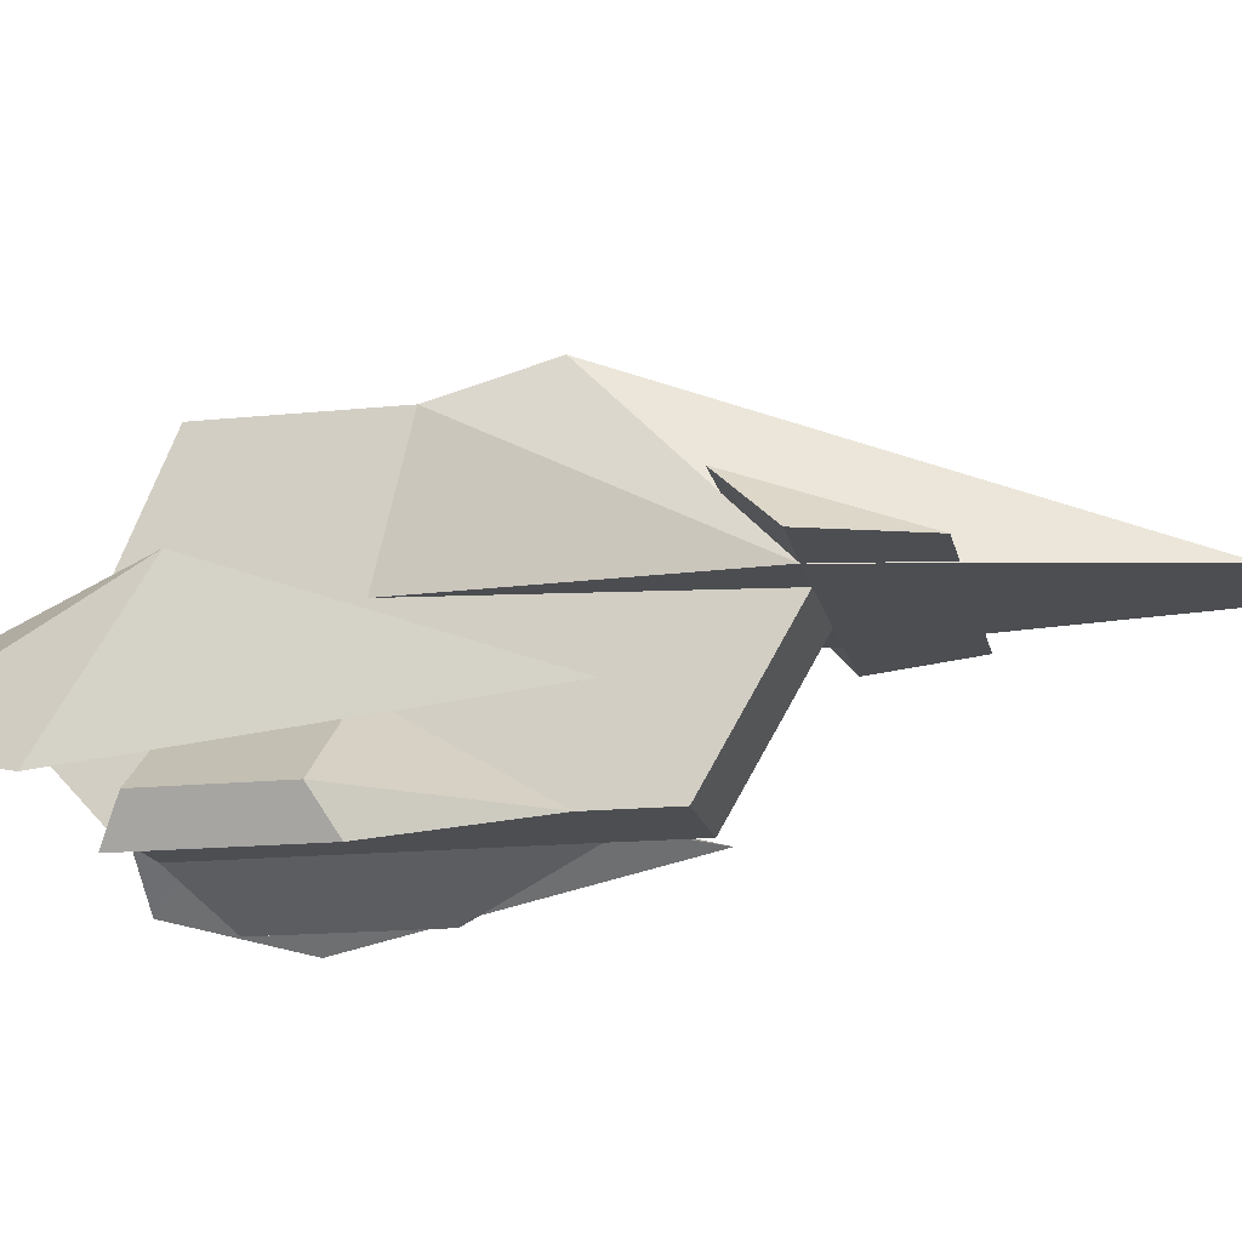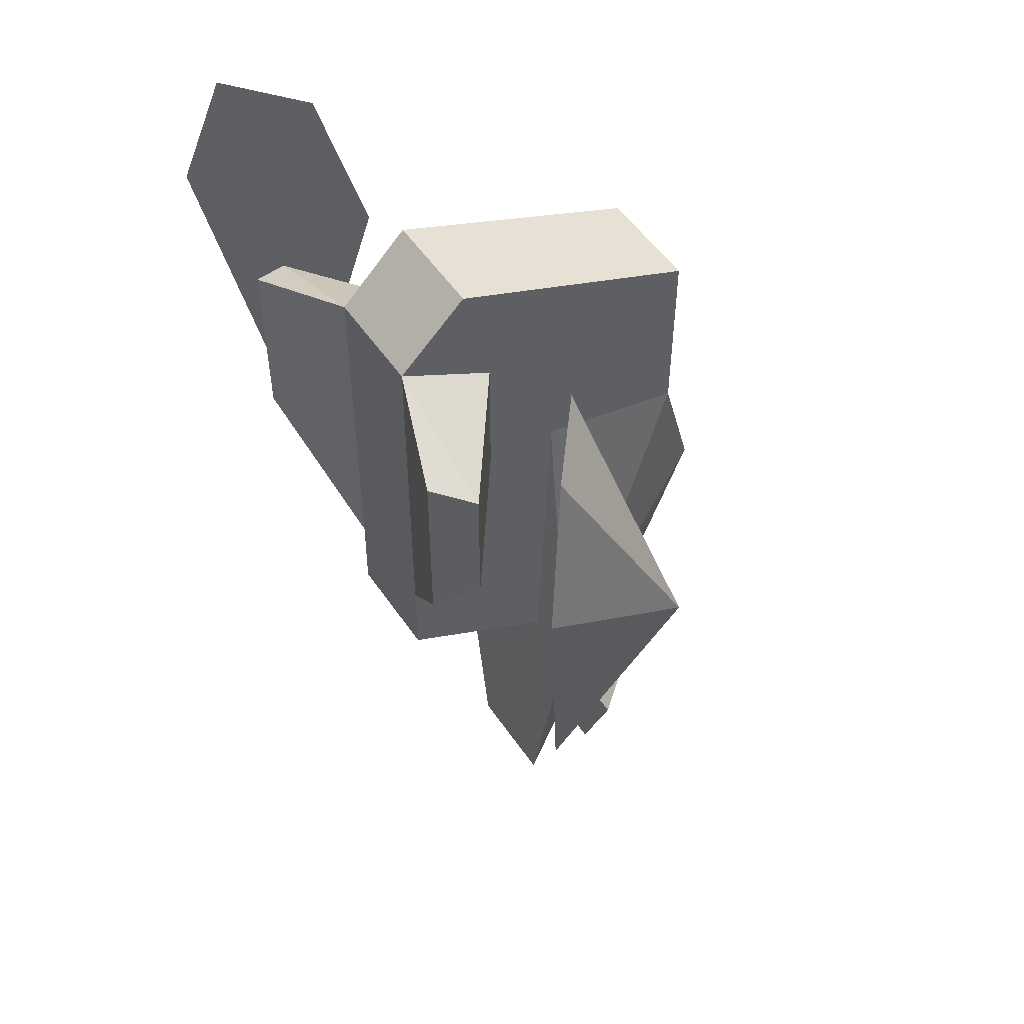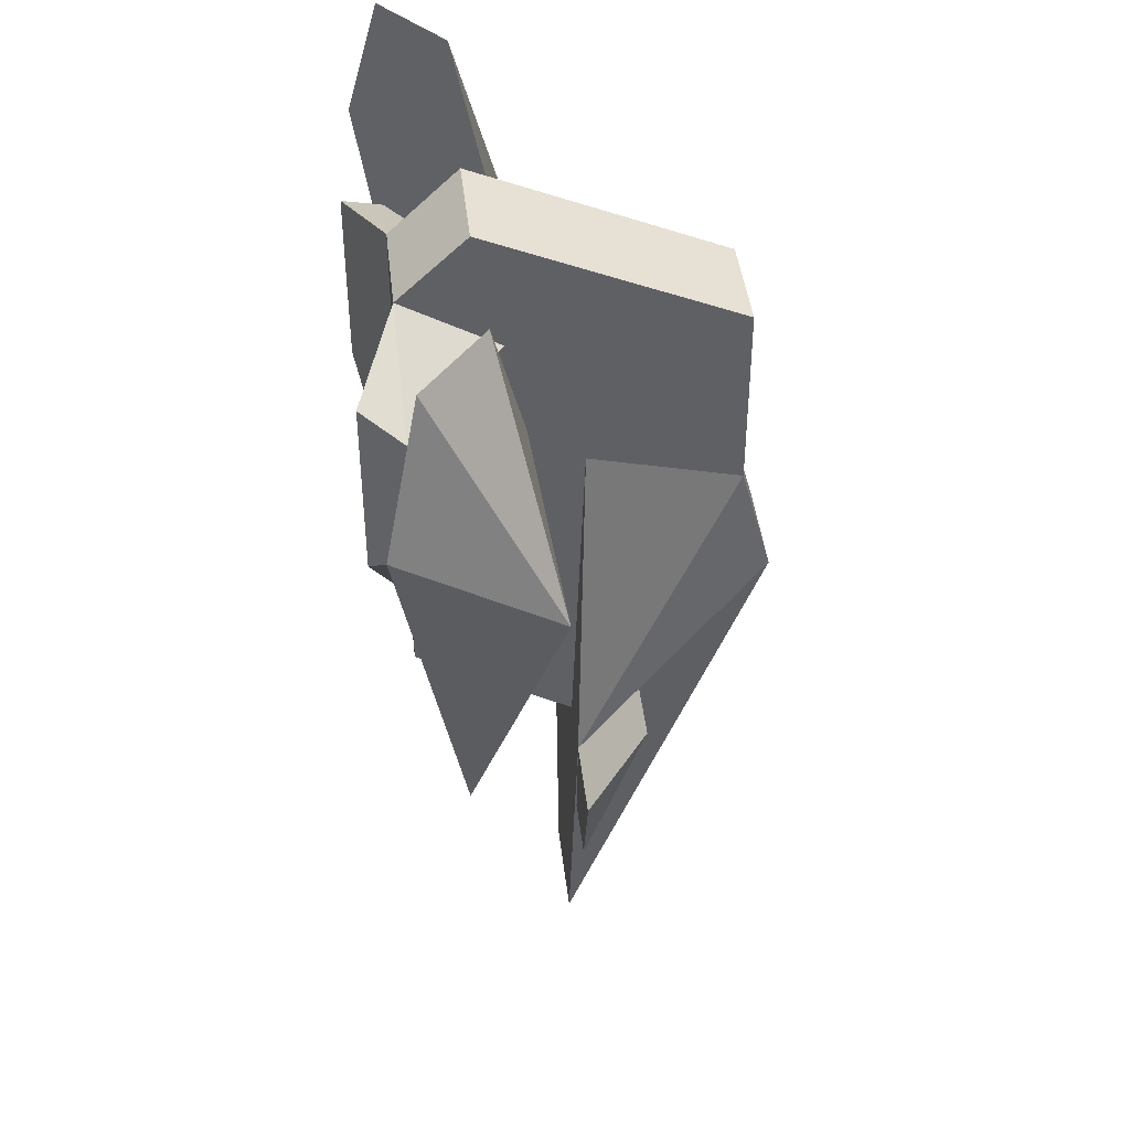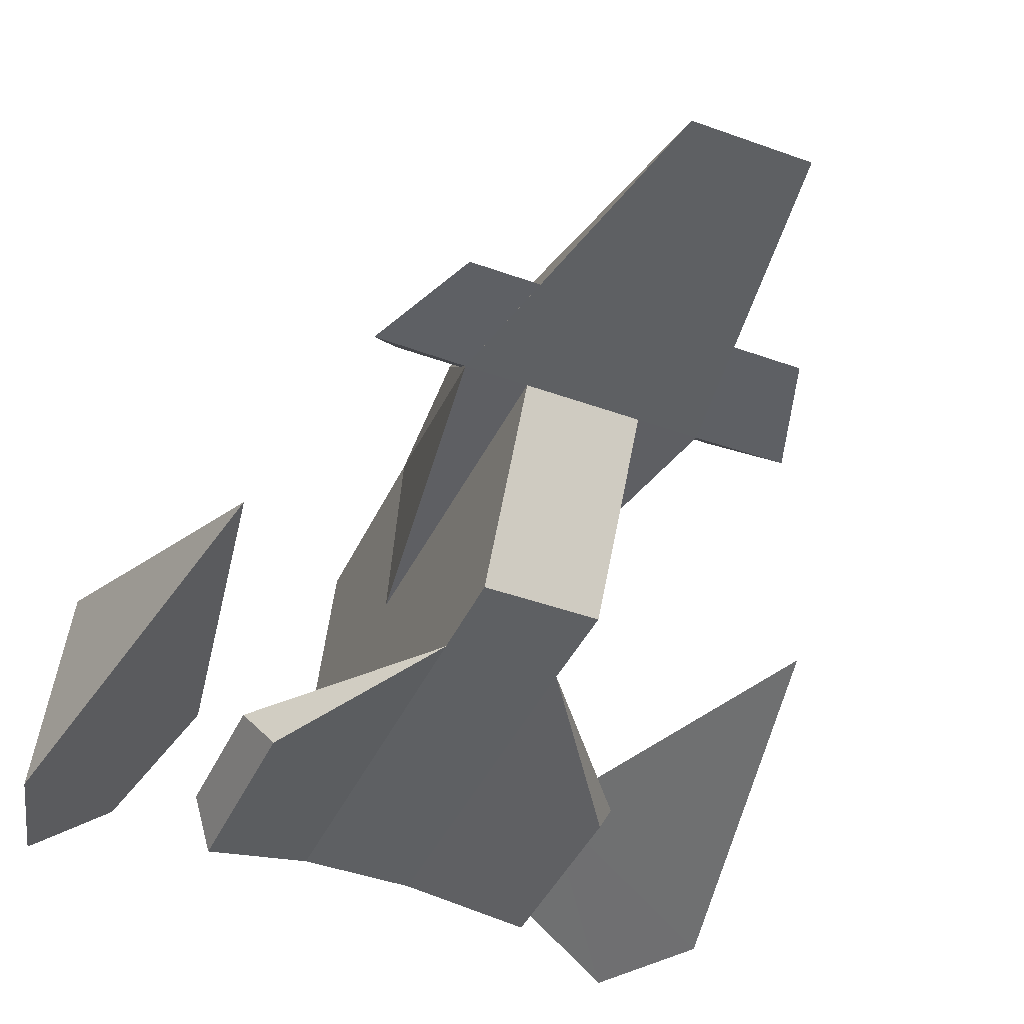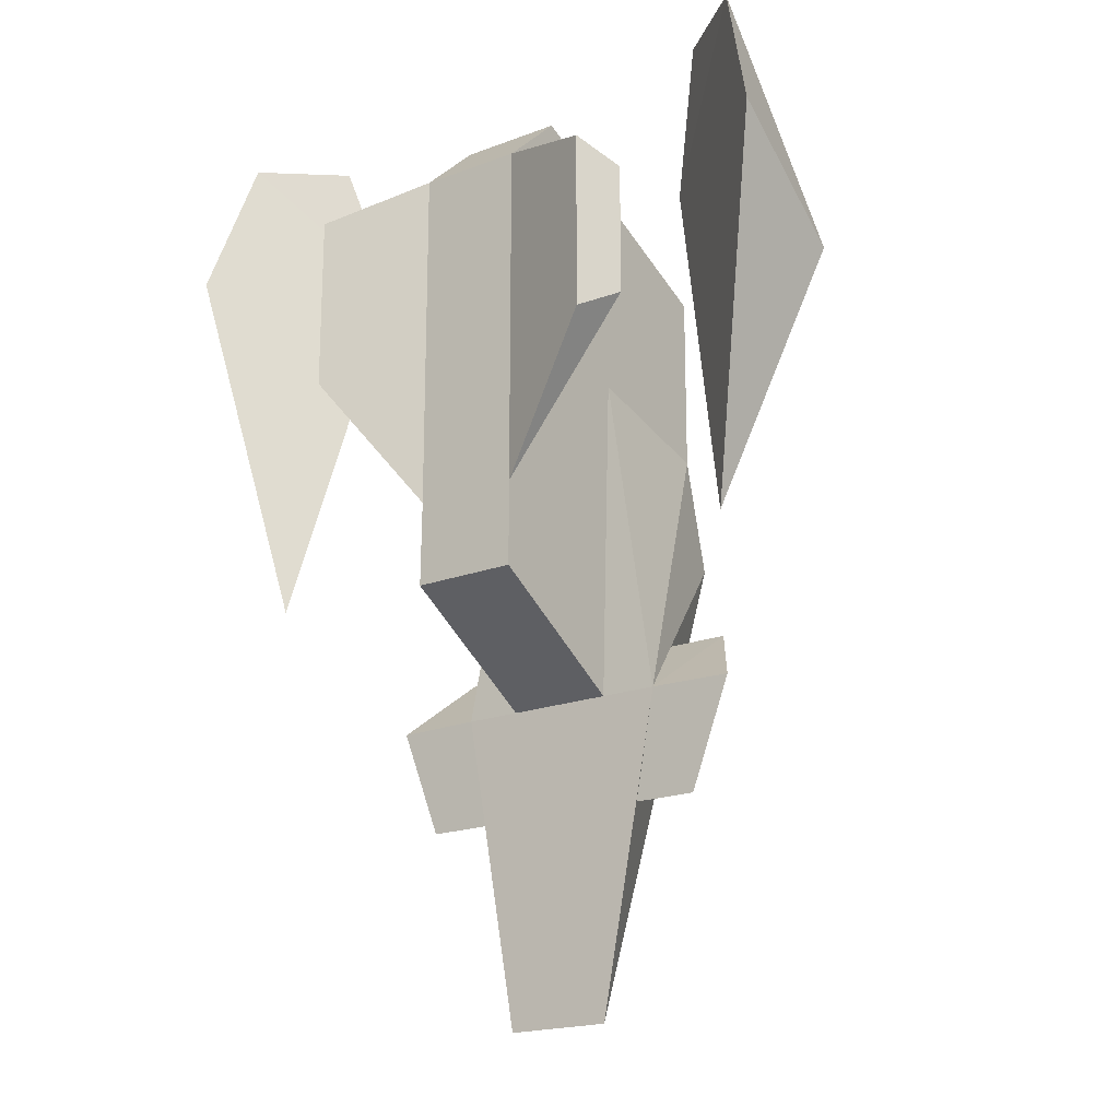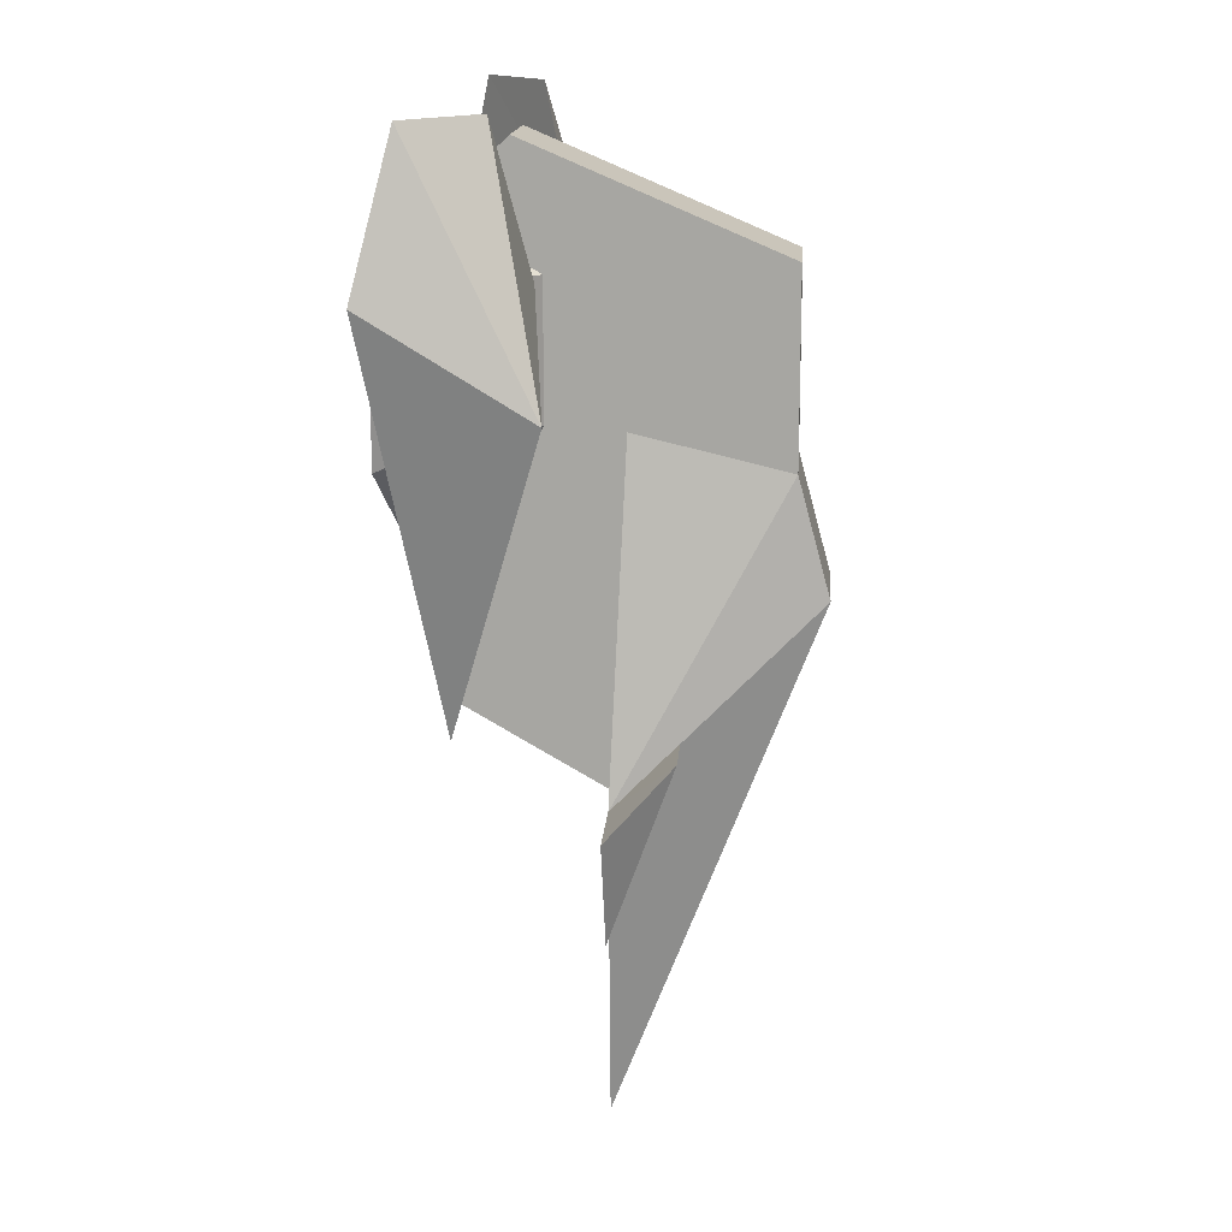
<metadata>
{"format":"obj","ext":"obj","renderer":"f3d","projection":"perspective","resolution":1024,"background":"white","views":[{"elev":-16.6,"azim":101.8,"up":"+Y"},{"elev":52.5,"azim":56.7,"up":"+Z"},{"elev":42.8,"azim":83.6,"up":"+Z"},{"elev":-42.6,"azim":156.5,"up":"+Y"},{"elev":-19.5,"azim":35.2,"up":"+Z"},{"elev":15.2,"azim":94.3,"up":"+Z"}]}
</metadata>
<code>
g atlas.png
v -0.0459 0.1064 -0.1611
v -0.0459 -0.02734 -0.08398
v -0.0459 0.1172 0.1221
v -0.0459 0.1172 0.1221
v -0.0459 0.03125 0.3408
v -0.0459 0.2451 0.25
v -0.0459 0.2451 0.0918
v -0.0459 0.1172 0.1221
v -0.0459 0.2451 0.25
v 0.04395 0.1172 0.1221
v 0.04395 -0.02734 -0.08398
v 0.04395 0.1064 -0.1611
v 0.04395 0.2451 0.25
v 0.04395 0.03125 0.3408
v 0.04395 0.1172 0.1221
v 0.04395 0.2451 0.25
v 0.04395 0.1172 0.1221
v 0.04395 0.2451 0.0918
v 0.04395 0.1172 0.1221
v 0.04395 0.05469 0.2393
v 0.04395 0.05469 0.126
v 0.04395 -0.02734 -0.08398
v 0.04395 0.1172 0.1221
v 0.04395 -0.02734 -0.01172
v 0.04395 -0.02734 -0.01172
v 0.04395 0.1172 0.1221
v 0.04395 0.05469 0.126
v 0.04395 0.03125 0.3408
v 0.04395 -0.02734 0.2861
v 0.04395 0.05469 0.2393
v 0.04395 0.1172 0.1221
v 0.04395 0.03125 0.3408
v 0.04395 0.05469 0.2393
v -0.0459 0.1172 0.1221
v -0.0459 -0.02734 -0.08398
v -0.0459 0.05469 0.126
v -0.0459 -0.02734 -0.08398
v -0.04492 -0.02734 -0.01172
v -0.0459 0.05469 0.126
v -0.0459 0.03125 0.3408
v -0.0459 0.05469 0.2393
v -0.04492 -0.02734 0.2861
v -0.0459 0.03125 0.3408
v -0.0459 0.1172 0.1221
v -0.0459 0.05469 0.2393
v -0.0459 0.1172 0.1221
v -0.0459 0.05469 0.126
v -0.0459 0.05469 0.2393
v 0.1289 0.1602 -0.1104
v 0.1641 0.1064 -0.1621
v 0.1289 0.1074 -0.2549
v -0.1309 0.1074 -0.2549
v -0.165 0.1064 -0.1621
v -0.1309 0.1602 -0.1104
v -0.0459 0.2451 0.0918
v -0.09375 0.1064 -0.1611
v -0.0459 0.1172 0.1221
v 0.04395 0.2451 0.0918
v 0.04395 0.1172 0.1221
v 0.09277 0.1064 -0.1611
v 0.04395 -0.02734 0.2861
v 0.1338 -0.06055 0.2588
v 0.1533 -0.02637 0.2393
v 0.1533 -0.02637 0.126
v 0.1338 -0.06055 0.1064
v 0.04395 -0.02734 -0.01172
v 0.1533 -0.02637 0.2393
v 0.04395 0.05469 0.126
v 0.04395 0.05469 0.2393
v 0.04395 0.05469 0.126
v 0.1533 -0.02637 0.2393
v 0.1533 -0.02637 0.126
v 0.04395 0.05469 0.126
v 0.1533 -0.02637 0.126
v 0.04395 -0.02734 -0.01172
v 0.1533 -0.02637 0.2393
v 0.04395 0.05469 0.2393
v 0.04395 -0.02734 0.2861
v -0.1543 -0.02637 0.2393
v -0.1348 -0.06055 0.2588
v -0.04492 -0.02734 0.2861
v -0.1543 -0.02637 0.2393
v -0.0459 0.05469 0.126
v -0.1543 -0.02637 0.126
v -0.1543 -0.02637 0.126
v -0.0459 0.05469 0.126
v -0.04492 -0.02734 -0.01172
v -0.1543 -0.02637 0.126
v -0.04492 -0.02734 -0.01172
v -0.1348 -0.06055 0.1064
v -0.1543 -0.02637 0.2393
v -0.04492 -0.02734 0.2861
v -0.0459 0.05469 0.2393
v -0.0459 0.05469 0.2393
v -0.0459 0.05469 0.126
v -0.1543 -0.02637 0.2393
v 0.1533 -0.02637 0.2393
v 0.1338 -0.06055 0.2588
v 0.1338 -0.06055 0.1064
v 0.1533 -0.02637 0.126
v 0.1533 -0.02637 0.2393
v 0.1338 -0.06055 0.1064
v -0.1348 -0.06055 0.1064
v -0.1348 -0.06055 0.2588
v -0.1543 -0.02637 0.2393
v -0.1348 -0.06055 0.1064
v -0.1543 -0.02637 0.2393
v -0.1543 -0.02637 0.126
v -0.0459 0.2451 0.25
v -0.0459 0.03125 0.3408
v 0.04395 0.03125 0.3408
v -0.0459 0.2451 0.25
v 0.04395 0.03125 0.3408
v 0.04395 0.2451 0.25
v -0.1562 0.06055 0.248
v -0.2217 0.005859 -0.06543
v -0.2832 0.07812 0.1709
v -0.2832 0.07812 0.1709
v -0.2217 0.005859 -0.06543
v -0.2871 -0.04785 0.248
v -0.1895 0.0332 0.3662
v -0.1562 0.06055 0.248
v -0.2832 0.07812 0.1709
v -0.2832 0.07812 0.1709
v -0.2871 -0.04785 0.248
v -0.2549 -0.02051 0.3662
v -0.2549 -0.02051 0.3662
v -0.1895 0.0332 0.3662
v -0.2832 0.07812 0.1709
v 0.2822 0.07812 0.1709
v 0.2217 0.005859 -0.06543
v 0.1562 0.06055 0.248
v 0.2871 -0.04785 0.248
v 0.2217 0.005859 -0.06543
v 0.2822 0.07812 0.1709
v 0.2822 0.07812 0.1709
v 0.1562 0.06055 0.248
v 0.1895 0.0332 0.3662
v 0.2549 -0.02051 0.3662
v 0.2871 -0.04785 0.248
v 0.2822 0.07812 0.1709
v 0.2822 0.07812 0.1709
v 0.1895 0.0332 0.3662
v 0.2549 -0.02051 0.3662
v -0.0459 0.1045 -0.4307
v -0.0459 0.2715 -0.005859
v 0.04395 0.2715 -0.005859
v -0.0459 0.1045 -0.4307
v 0.04395 0.2715 -0.005859
v 0.04395 0.1045 -0.4307
v -0.09375 0.1064 -0.1611
v -0.0459 0.2715 -0.005859
v -0.0459 0.1045 -0.4307
v 0.04395 0.1045 -0.4307
v 0.04395 0.2715 -0.005859
v 0.09277 0.1064 -0.1611
v -0.0459 0.2451 0.0918
v -0.0459 0.2715 -0.005859
v -0.09375 0.1064 -0.1611
v 0.09277 0.1064 -0.1611
v 0.04395 0.2715 -0.005859
v 0.04395 0.2451 0.0918
v 0.04395 0.2451 0.0918
v 0.04395 0.2715 -0.005859
v -0.0459 0.2715 -0.005859
v -0.0459 0.2715 -0.005859
v -0.0459 0.2451 0.0918
v 0.04395 0.2451 0.0918
v -0.0459 -0.02734 -0.08398
v -0.0459 0.1064 -0.1611
v 0.04395 0.1064 -0.1611
v -0.0459 -0.02734 -0.08398
v 0.04395 0.1064 -0.1611
v 0.04395 -0.02734 -0.08398
v -0.09375 0.1064 -0.1611
v -0.0459 0.1045 -0.4307
v 0.04395 0.1045 -0.4307
v -0.09375 0.1064 -0.1611
v 0.04395 0.1045 -0.4307
v 0.09277 0.1064 -0.1611
v -0.0459 -0.02734 -0.08398
v 0.04395 -0.02734 -0.08398
v 0.04395 -0.02734 -0.01172
v 0.04395 -0.02734 0.2861
v -0.04492 -0.02734 0.2861
v 0.04395 -0.02734 -0.01172
v -0.04492 -0.02734 -0.01172
v 0.04395 -0.02734 -0.01172
v -0.04492 -0.02734 0.2861
v -0.0459 -0.02734 -0.08398
v 0.04395 -0.02734 -0.01172
v -0.04492 -0.02734 -0.01172
v -0.0459 0.1172 0.1221
v -0.09375 0.1064 -0.1611
v -0.0459 0.1064 -0.1611
v 0.04395 0.1064 -0.1611
v 0.09277 0.1064 -0.1611
v 0.04395 0.1172 0.1221
v 0.04395 -0.02734 0.2861
v 0.04395 0.03125 0.3408
v -0.0459 0.03125 0.3408
v 0.04395 -0.02734 0.2861
v -0.0459 0.03125 0.3408
v -0.04492 -0.02734 0.2861
v 0.09277 0.1064 -0.1611
v 0.1641 0.1064 -0.1621
v 0.1289 0.1602 -0.1104
v 0.1289 0.1602 -0.1104
v 0.07617 0.1602 -0.1104
v 0.09277 0.1064 -0.1611
v -0.09375 0.1064 -0.1611
v -0.07812 0.1602 -0.1104
v -0.1309 0.1602 -0.1104
v -0.1309 0.1602 -0.1104
v -0.165 0.1064 -0.1621
v -0.09375 0.1064 -0.1611
v 0.07422 0.1074 -0.2549
v 0.07617 0.1602 -0.1104
v 0.1289 0.1602 -0.1104
v 0.1289 0.1074 -0.2549
v 0.07422 0.1074 -0.2549
v 0.1289 0.1602 -0.1104
v -0.1309 0.1602 -0.1104
v -0.07812 0.1602 -0.1104
v -0.0752 0.1074 -0.2549
v -0.1309 0.1602 -0.1104
v -0.0752 0.1074 -0.2549
v -0.1309 0.1074 -0.2549
v 0.09277 0.1064 -0.1611
v 0.07422 0.1074 -0.2549
v 0.1289 0.1074 -0.2549
v 0.1641 0.1064 -0.1621
v 0.09277 0.1064 -0.1611
v 0.1289 0.1074 -0.2549
v -0.1309 0.1074 -0.2549
v -0.0752 0.1074 -0.2549
v -0.09375 0.1064 -0.1611
v -0.1309 0.1074 -0.2549
v -0.09375 0.1064 -0.1611
v -0.165 0.1064 -0.1621
v 0.1338 -0.06055 0.2588
v 0.04395 -0.02734 0.2861
v 0.1338 -0.06055 0.1064
v 0.04395 -0.02734 -0.01172
v 0.1338 -0.06055 0.1064
v 0.04395 -0.02734 0.2861
v -0.1348 -0.06055 0.1064
v -0.04492 -0.02734 0.2861
v -0.1348 -0.06055 0.2588
v -0.04492 -0.02734 -0.01172
v -0.04492 -0.02734 0.2861
v -0.1348 -0.06055 0.1064
v -0.2217 0.005859 -0.06543
v -0.1562 0.06055 0.248
v -0.2871 -0.04785 0.248
v -0.2549 -0.02051 0.3662
v -0.2871 -0.04785 0.248
v -0.1562 0.06055 0.248
v -0.1562 0.06055 0.248
v -0.1895 0.0332 0.3662
v -0.2549 -0.02051 0.3662
v -0.0459 0.2451 0.0918
v -0.0459 0.2451 0.25
v 0.04395 0.2451 0.25
v -0.0459 0.2451 0.0918
v 0.04395 0.2451 0.25
v 0.04395 0.2451 0.0918
v 0.2871 -0.04785 0.248
v 0.1562 0.06055 0.248
v 0.2217 0.005859 -0.06543
v 0.1562 0.06055 0.248
v 0.2871 -0.04785 0.248
v 0.2549 -0.02051 0.3662
v 0.2549 -0.02051 0.3662
v 0.1895 0.0332 0.3662
v 0.1562 0.06055 0.248
f 1 2 3
f 4 5 6
f 7 8 9
f 10 11 12
f 13 14 15
f 16 17 18
f 19 20 21
f 22 23 24
f 25 26 27
f 28 29 30
f 31 32 33
f 34 35 36
f 37 38 39
f 40 41 42
f 43 44 45
f 46 47 48
f 49 50 51
f 52 53 54
f 55 56 57
f 58 59 60
f 61 62 63
f 64 65 66
f 67 68 69
f 70 71 72
f 73 74 75
f 76 77 78
f 79 80 81
f 82 83 84
f 85 86 87
f 88 89 90
f 91 92 93
f 94 95 96
f 97 98 99
f 100 101 102
f 103 104 105
f 106 107 108
f 109 110 111
f 112 113 114
f 115 116 117
f 118 119 120
f 121 122 123
f 124 125 126
f 127 128 129
f 130 131 132
f 133 134 135
f 136 137 138
f 139 140 141
f 142 143 144
f 145 146 147
f 148 149 150
f 151 152 153
f 154 155 156
f 157 158 159
f 160 161 162
f 163 164 165
f 166 167 168
f 169 170 171
f 172 173 174
f 175 176 177
f 178 179 180
f 181 182 183
f 184 185 186
f 187 188 189
f 190 191 192
f 193 194 195
f 196 197 198
f 199 200 201
f 202 203 204
f 205 206 207
f 208 209 210
f 211 212 213
f 214 215 216
f 217 218 219
f 220 221 222
f 223 224 225
f 226 227 228
f 229 230 231
f 232 233 234
f 235 236 237
f 238 239 240
f 241 242 243
f 244 245 246
f 247 248 249
f 250 251 252
f 253 254 255
f 256 257 258
f 259 260 261
f 262 263 264
f 265 266 267
f 268 269 270
f 271 272 273
f 274 275 276

</code>
